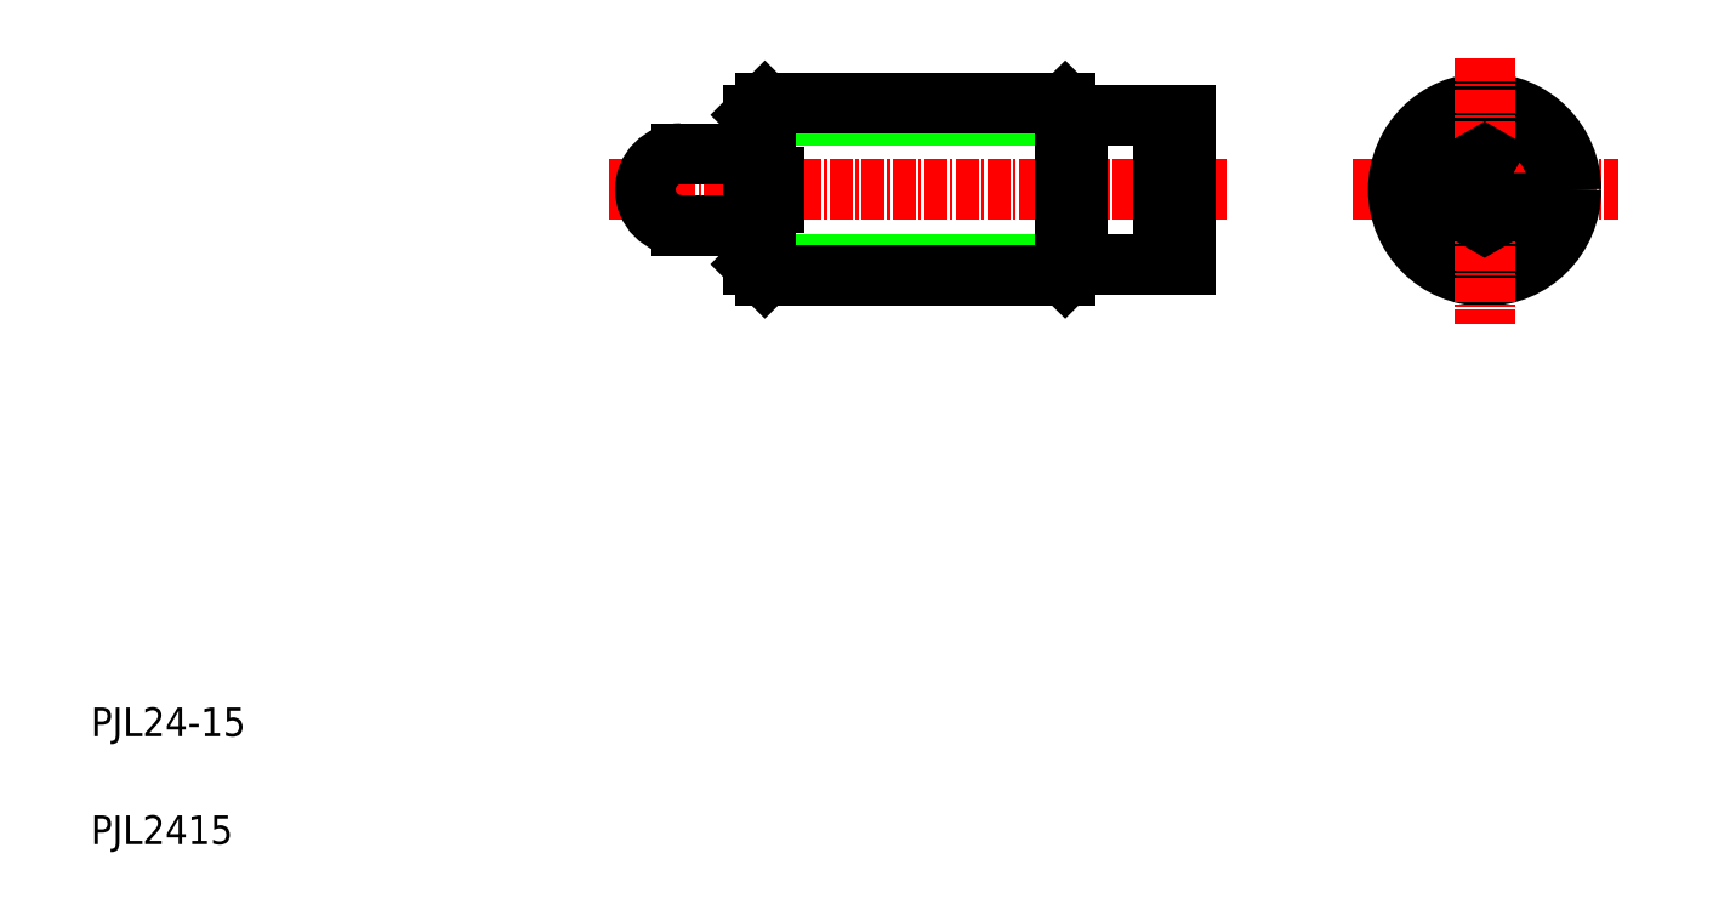
<metadata>
{"format":"dxf","ext":"dxf","renderer":"ezdxf+matplotlib","layout":"modelspace","background":"white","min_lineweight":24,"dpi":150}
</metadata>
<code>
0
SECTION
2
ENTITIES
0
LINE
8
CENTER
10
185.4
20
101
30
0
11
222.4
21
101
31
0
0
CIRCLE
8
0
10
203.8
20
101
30
0
40
12
0
CIRCLE
8
0
10
203.8
20
101
30
0
40
10.38
0
TEXT
8
0
10
10
20
25
30
0
40
4
1
PJL24-15
0
TEXT
8
0
10
10
20
10
30
0
40
4
1
PJL2415
0
LINE
8
CENTER
10
82.07
20
101
30
0
11
167.9
21
101
31
0
0
LINE
8
0
10
102.1
20
90.61
30
0
11
147.1
21
90.61
31
0
0
LINE
8
0
10
102.1
20
111.4
30
0
11
147.1
21
111.4
31
0
0
LINE
8
0
10
103.7
20
88.99
30
0
11
145.5
21
88.99
31
0
0
LINE
8
0
10
103.7
20
113
30
0
11
145.5
21
113
31
0
0
LINE
8
0
10
105
20
99.24
30
0
11
105
21
102.7
31
0
0
ARC
8
0
10
92.07
20
101
30
0
40
5
50
90
51
270
0
LINE
8
0
10
92.07
20
95.99
30
0
11
102.1
21
95.99
31
0
0
LINE
8
0
10
103.7
20
88.99
30
0
11
103.7
21
99.24
31
0
0
LINE
8
0
10
102.1
20
90.61
30
0
11
103.7
21
88.99
31
0
0
LINE
8
0
10
102.1
20
99.24
30
0
11
105
21
99.24
31
0
0
LINE
8
0
10
102.1
20
90.61
30
0
11
102.1
21
99.24
31
0
0
LINE
8
0
10
92.07
20
106
30
0
11
102.1
21
106
31
0
0
LINE
8
0
10
94.57
20
106
30
0
11
94.57
21
106
31
0
0
LINE
8
0
10
102.1
20
102.7
30
0
11
105
21
102.7
31
0
0
LINE
8
0
10
102.1
20
111.4
30
0
11
103.7
21
113
31
0
0
LINE
8
0
10
102.1
20
102.7
30
0
11
102.1
21
111.4
31
0
0
LINE
8
0
10
97.07
20
106
30
0
11
97.07
21
106
31
0
0
LINE
8
0
10
103.7
20
102.7
30
0
11
103.7
21
113
31
0
0
LINE
8
CENTER
10
203.8
20
119.3
30
0
11
203.8
21
82.32
31
0
0
POLYLINE
8
0
66
     1
10
0
20
0
30
0
70
     1
0
VERTEX
8
0
10
207.8
20
103.3
30
0
0
VERTEX
8
0
10
203.8
20
105.6
30
0
0
VERTEX
8
0
10
199.8
20
103.3
30
0
0
VERTEX
8
0
10
199.8
20
98.68
30
0
0
VERTEX
8
0
10
203.8
20
96.37
30
0
0
VERTEX
8
0
10
207.8
20
98.68
30
0
0
SEQEND
8
0
0
LINE
8
0
10
159.2
20
90.61
30
0
11
159.2
21
111.4
31
0
0
LINE
8
0
10
145.5
20
113
30
0
11
145.5
21
88.99
31
0
0
LINE
8
0
10
162.1
20
90.61
30
0
11
162.1
21
111.4
31
0
0
LINE
8
0
10
147.1
20
90.61
30
0
11
147.1
21
111.4
31
0
0
LINE
8
0
10
147.1
20
90.61
30
0
11
162.1
21
90.61
31
0
0
LINE
8
0
10
147.1
20
90.61
30
0
11
145.5
21
88.99
31
0
0
LINE
8
0
10
147.1
20
111.4
30
0
11
162.1
21
111.4
31
0
0
LINE
8
0
10
147.1
20
111.4
30
0
11
145.5
21
113
31
0
0
ENDSEC
0
EOF

</code>
